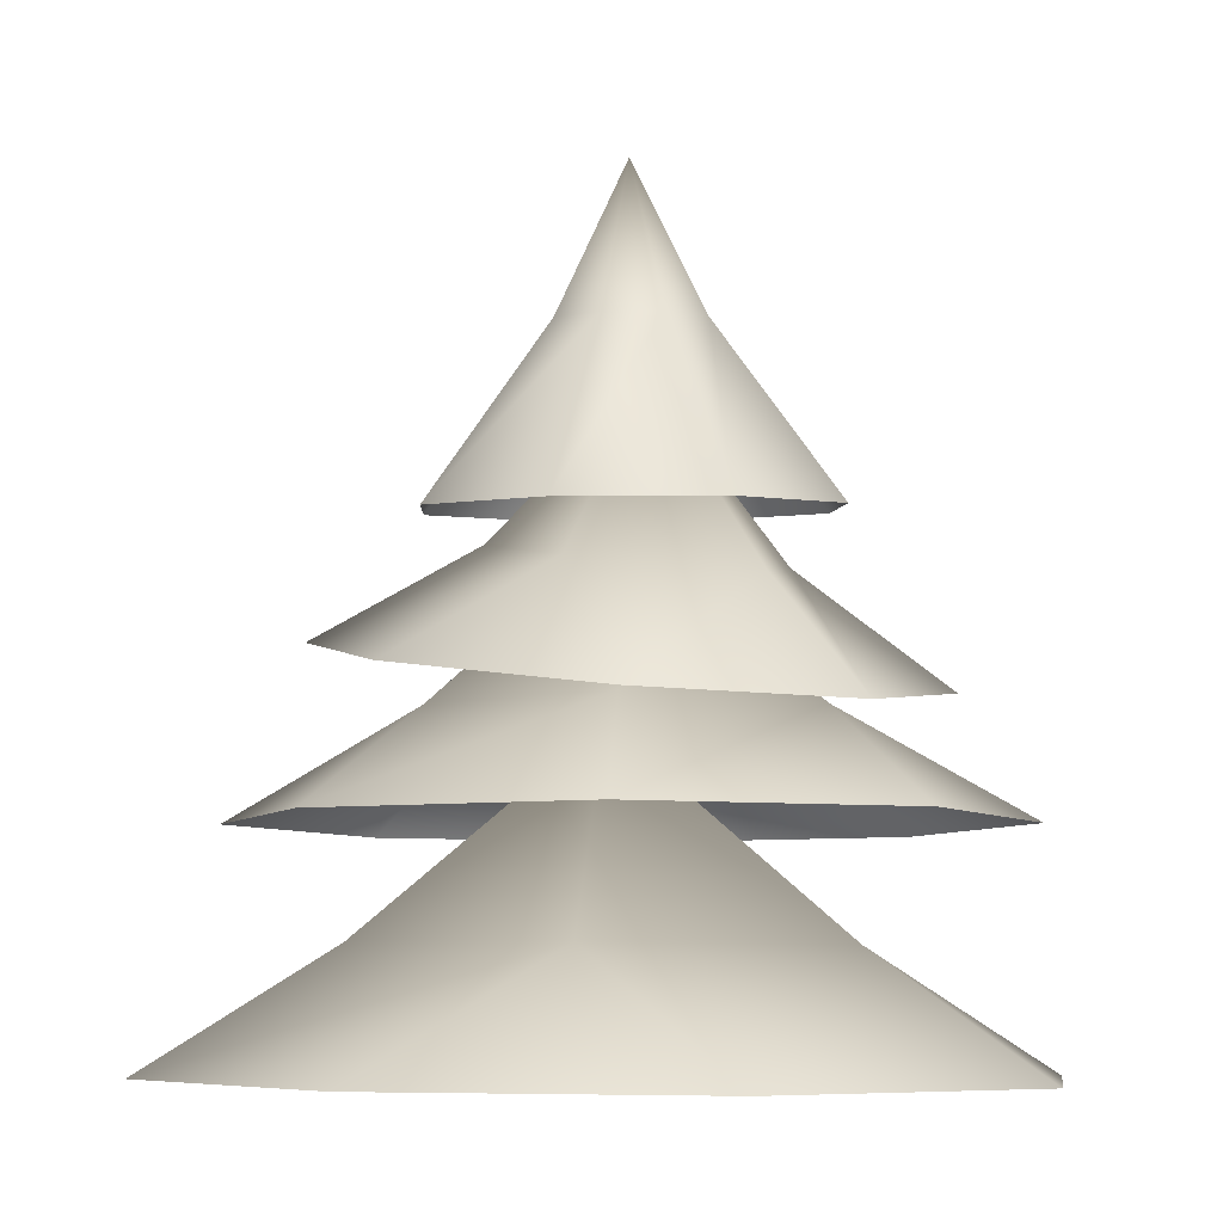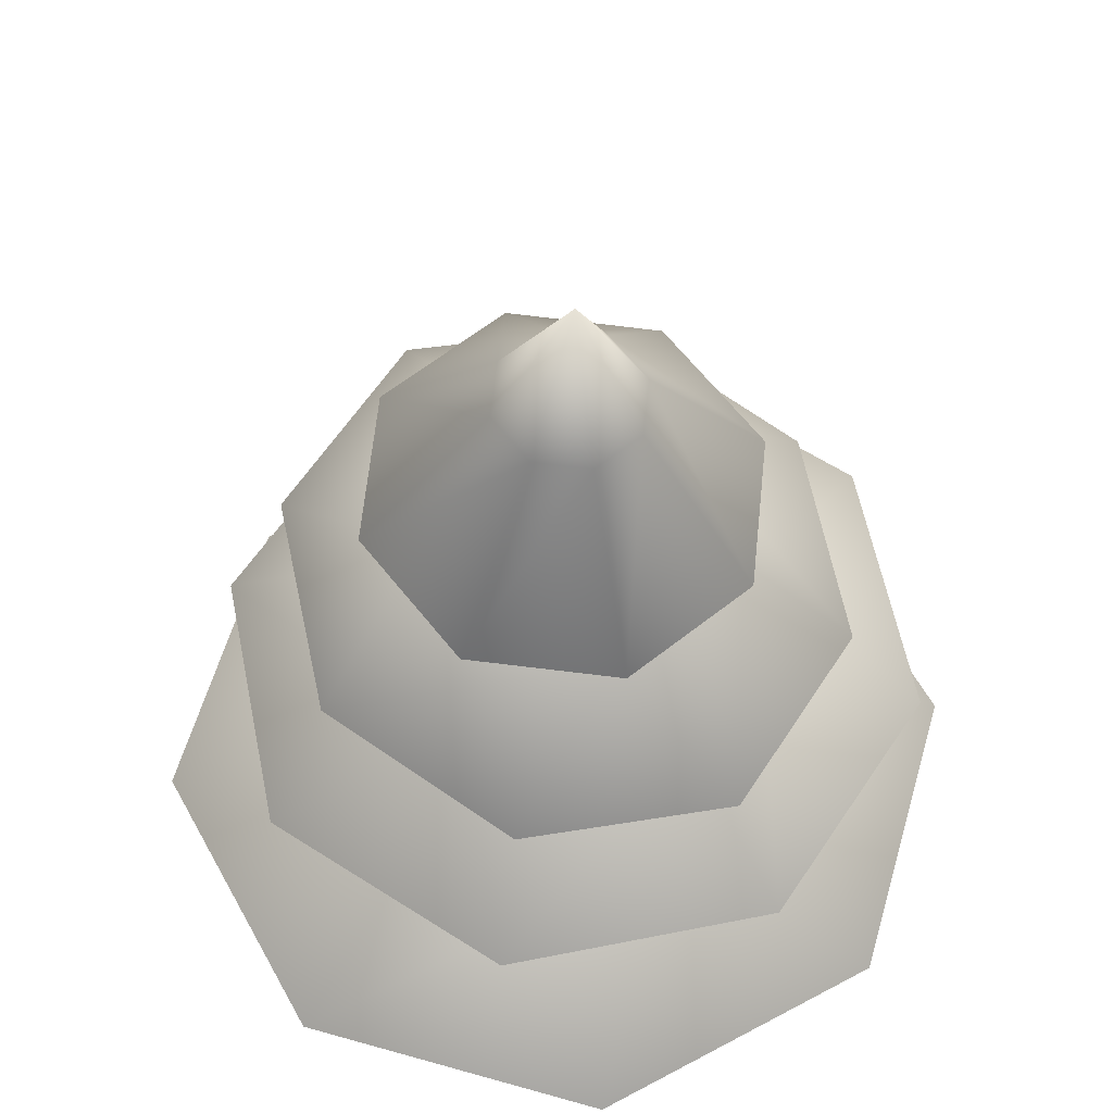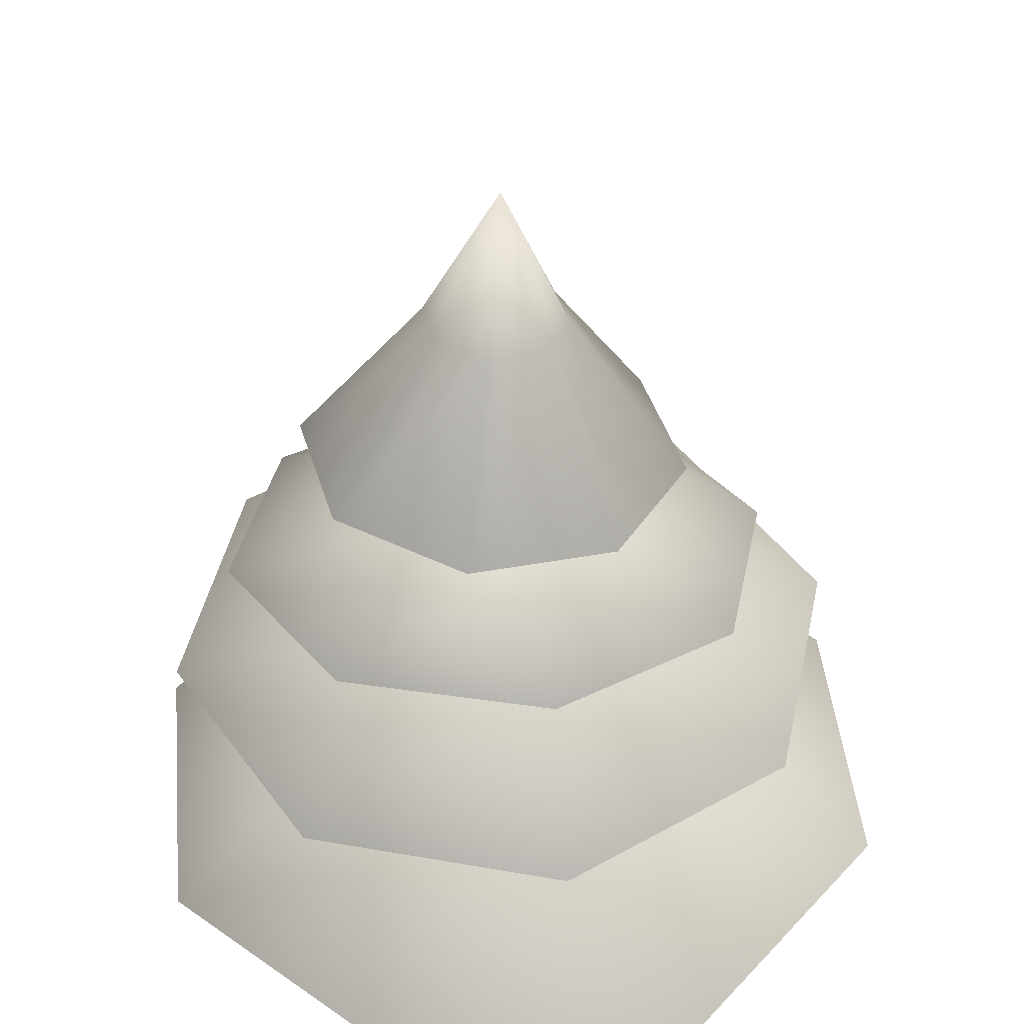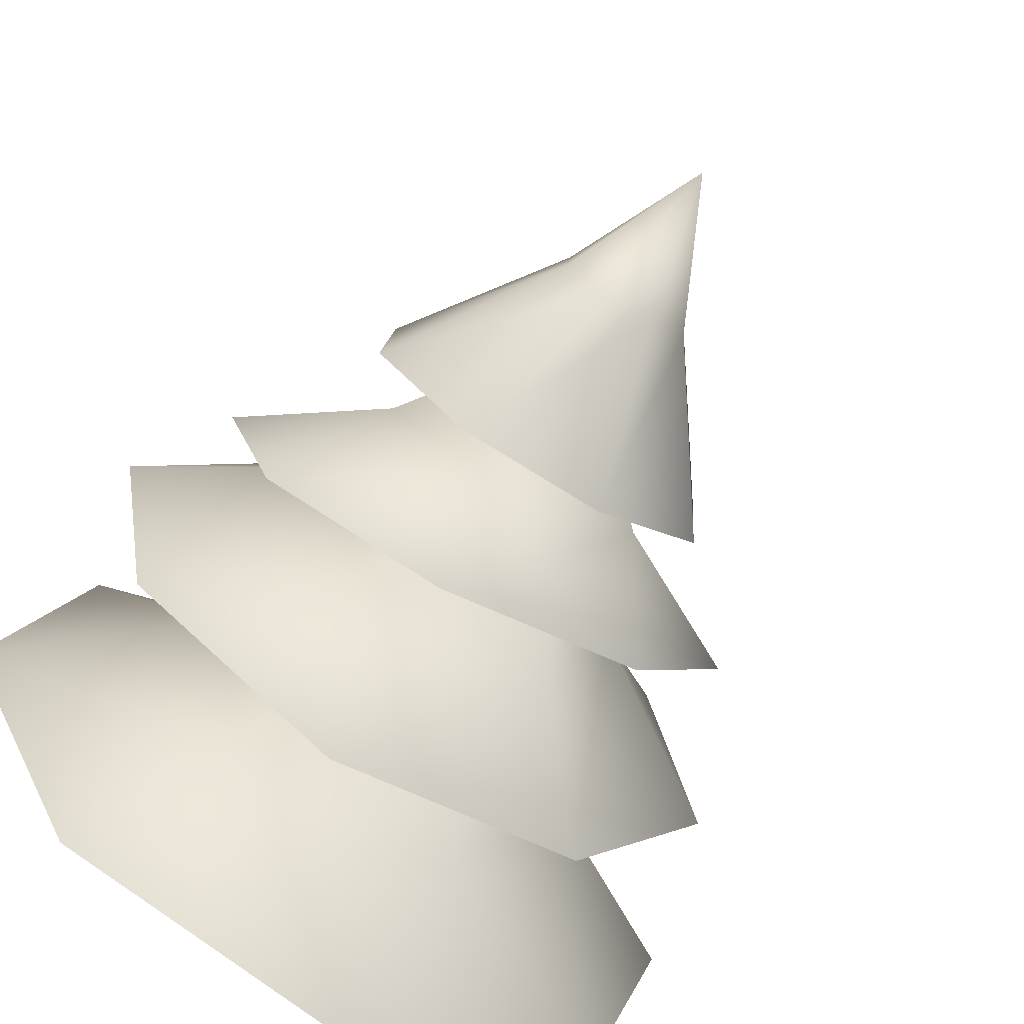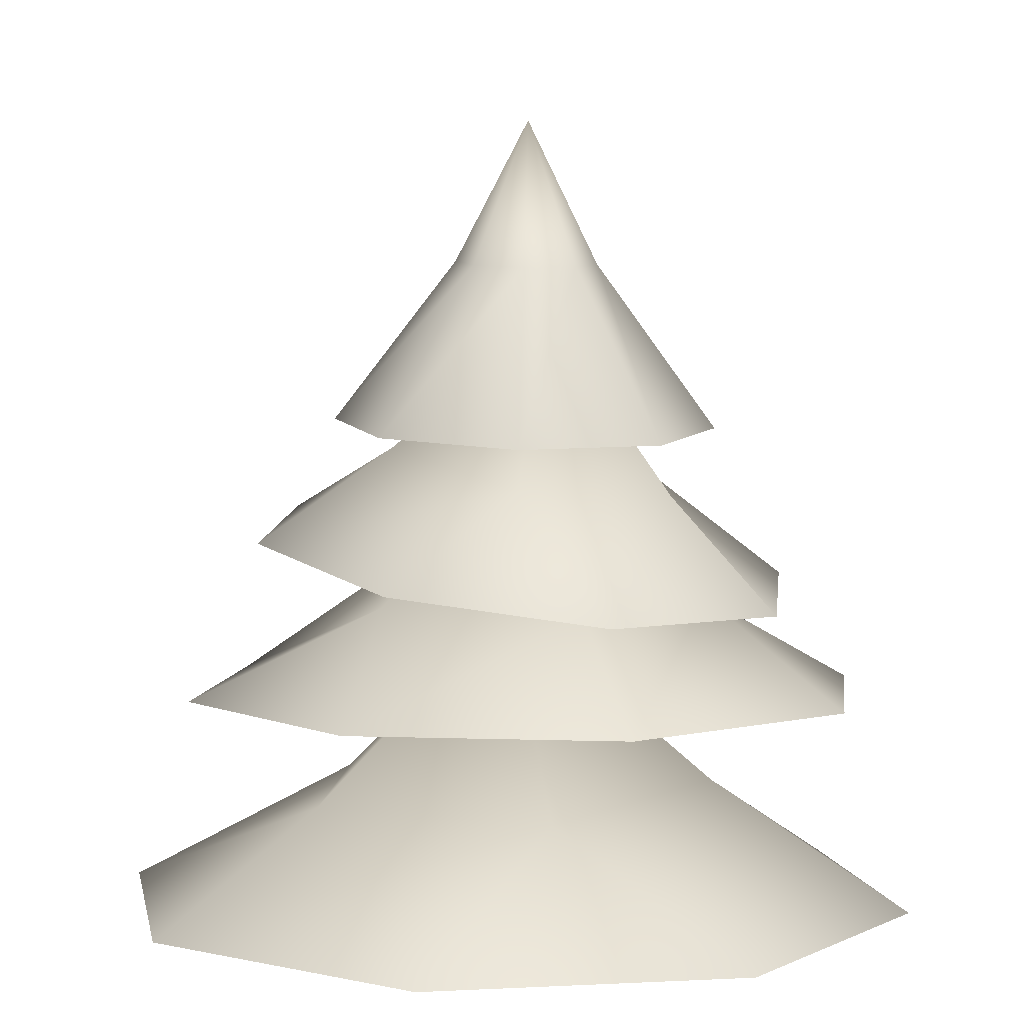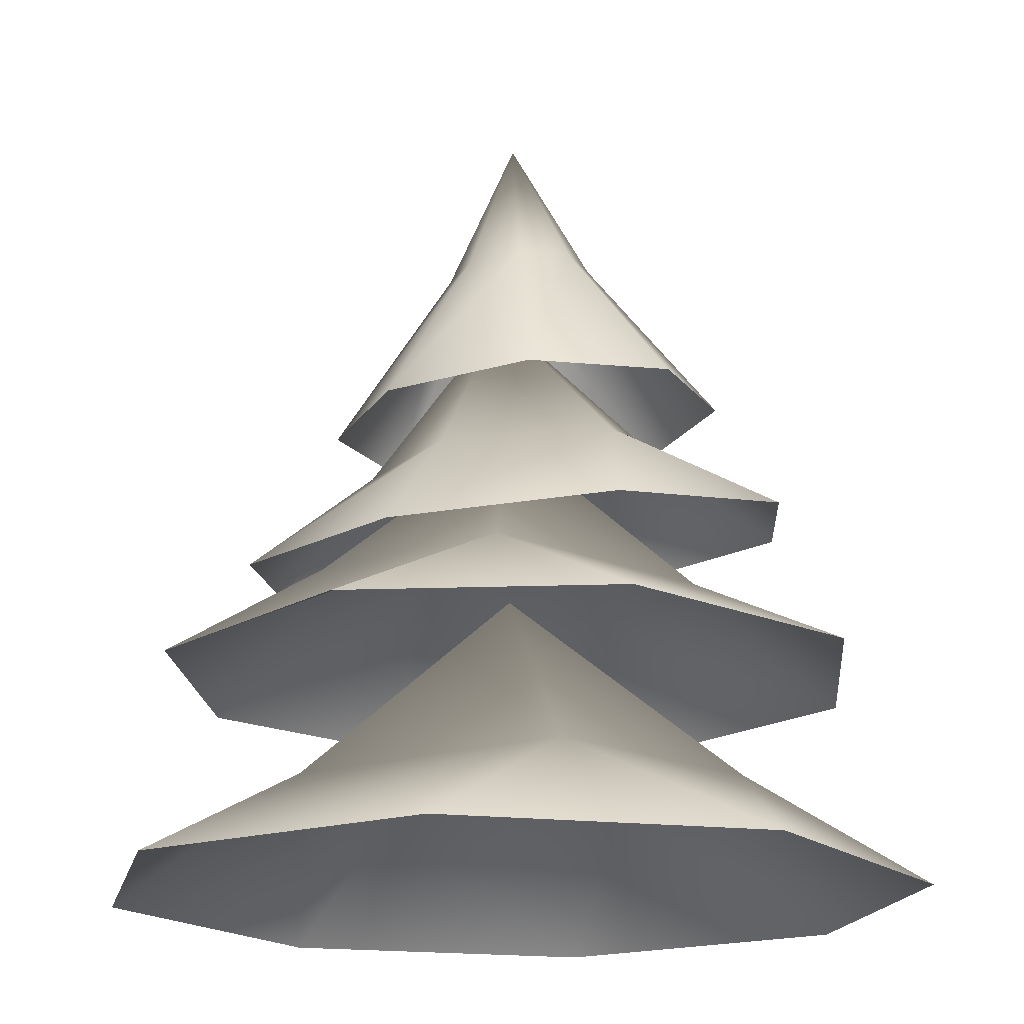
<metadata>
{"format":"obj","ext":"obj","renderer":"f3d","projection":"perspective","resolution":1024,"background":"white","views":[{"elev":-6.5,"azim":-9.2,"up":"+Y"},{"elev":59.9,"azim":-46.1,"up":"+Y"},{"elev":43.9,"azim":-157.8,"up":"+Y"},{"elev":-69.3,"azim":150.0,"up":"+Z"},{"elev":4.7,"azim":-27.6,"up":"+Y"},{"elev":-18.3,"azim":60.3,"up":"+Y"}]}
</metadata>
<code>
v 0.1095 1.578 0.3661
v 0.03893 1.931 0.142
v 0.1273 1.938 0.07318
v 0.3484 1.599 0.1801
v 0.141 1.948 -0.03794
v 0.3853 1.625 -0.1203
v 0.07193 1.954 -0.1262
v 0.1986 1.641 -0.3589
v -0.03941 1.953 -0.14
v -0.1023 1.638 -0.3961
v -0.1278 1.945 -0.07113
v -0.3412 1.618 -0.21
v -0.1415 1.936 0.03999
v -0.3781 1.592 0.09033
v -0.07241 1.93 0.1283
v -0.1915 1.575 0.329
v -0.003582 2.233 0.01497
v -0.5622 0.6246 0.6367
v -0.1599 0.85 0.4109
v 0.04299 0.6214 0.8243
v 0.3784 0.8471 0.1274
v 0.6035 0.6185 0.529
v 0.7911 0.6175 -0.07618
v 0.2651 0.8477 -0.3582
v 0.4958 0.6191 -0.6367
v -0.233 0.8503 -0.3806
v -0.1094 0.6222 -0.8243
v -0.6699 0.6252 -0.529
v -0.4962 0.8517 0.04285
v -0.8574 0.6262 0.07618
v -0.04382 1.231 -2.041e-06
v -0.3161 1.416 -0.4689
v -0.2402 1.557 -0.1452
v -0.5582 1.373 -0.1078
v -0.1586 1.489 0.2622
v -0.4732 1.302 0.3164
v -0.1111 1.246 0.5553
v 0.1836 1.468 0.2808
v 0.3161 1.237 0.4689
v 0.2958 1.513 -0.04162
v 0.5582 1.281 0.1078
v 0.4732 1.351 -0.3164
v 0.06822 1.564 -0.2953
v 0.1111 1.407 -0.5553
v 0.02009 1.826 0.05963
v 0.3821 1.058 0.6121
v 0.3001 1.252 0.224
v 0.6915 1.055 0.1637
v 0.2057 1.249 -0.2906
v 0.5932 1.053 -0.3721
v 0.1447 1.052 -0.6815
v -0.2218 1.25 -0.3223
v -0.3911 1.053 -0.5832
v -0.3682 1.252 0.08065
v -0.7005 1.056 -0.1348
v -0.6022 1.058 0.401
v -0.08831 1.253 0.4054
v -0.1538 1.059 0.7104
v -0.007257 1.579 0.02318
g Tree_conf1_(48)_2929_6
f 1 3 2
f 1 4 3
f 4 5 3
f 4 6 5
f 6 7 5
f 6 8 7
f 8 9 7
f 8 10 9
f 10 11 9
f 10 12 11
f 12 13 11
f 12 14 13
f 14 15 13
f 14 16 15
f 16 2 15
f 16 1 2
f 2 3 17
f 3 5 17
f 5 7 17
f 7 9 17
f 9 11 17
f 11 13 17
f 13 15 17
f 15 2 17
f 18 20 19
f 20 21 19
f 20 22 21
f 22 23 21
f 23 24 21
f 23 25 24
f 25 26 24
f 25 27 26
f 27 28 26
f 28 29 26
f 28 30 29
f 30 19 29
f 30 18 19
f 19 21 31
f 21 24 31
f 24 26 31
f 26 29 31
f 29 19 31
f 32 34 33
f 34 35 33
f 34 36 35
f 36 37 35
f 37 38 35
f 37 39 38
f 39 40 38
f 39 41 40
f 41 42 40
f 42 43 40
f 42 44 43
f 44 33 43
f 44 32 33
f 33 35 45
f 35 38 45
f 38 40 45
f 40 43 45
f 43 33 45
f 46 48 47
f 48 49 47
f 48 50 49
f 50 51 49
f 51 52 49
f 51 53 52
f 53 54 52
f 53 55 54
f 55 56 54
f 56 57 54
f 56 58 57
f 58 47 57
f 58 46 47
f 47 49 59
f 49 52 59
f 52 54 59
f 54 57 59
f 57 47 59

</code>
